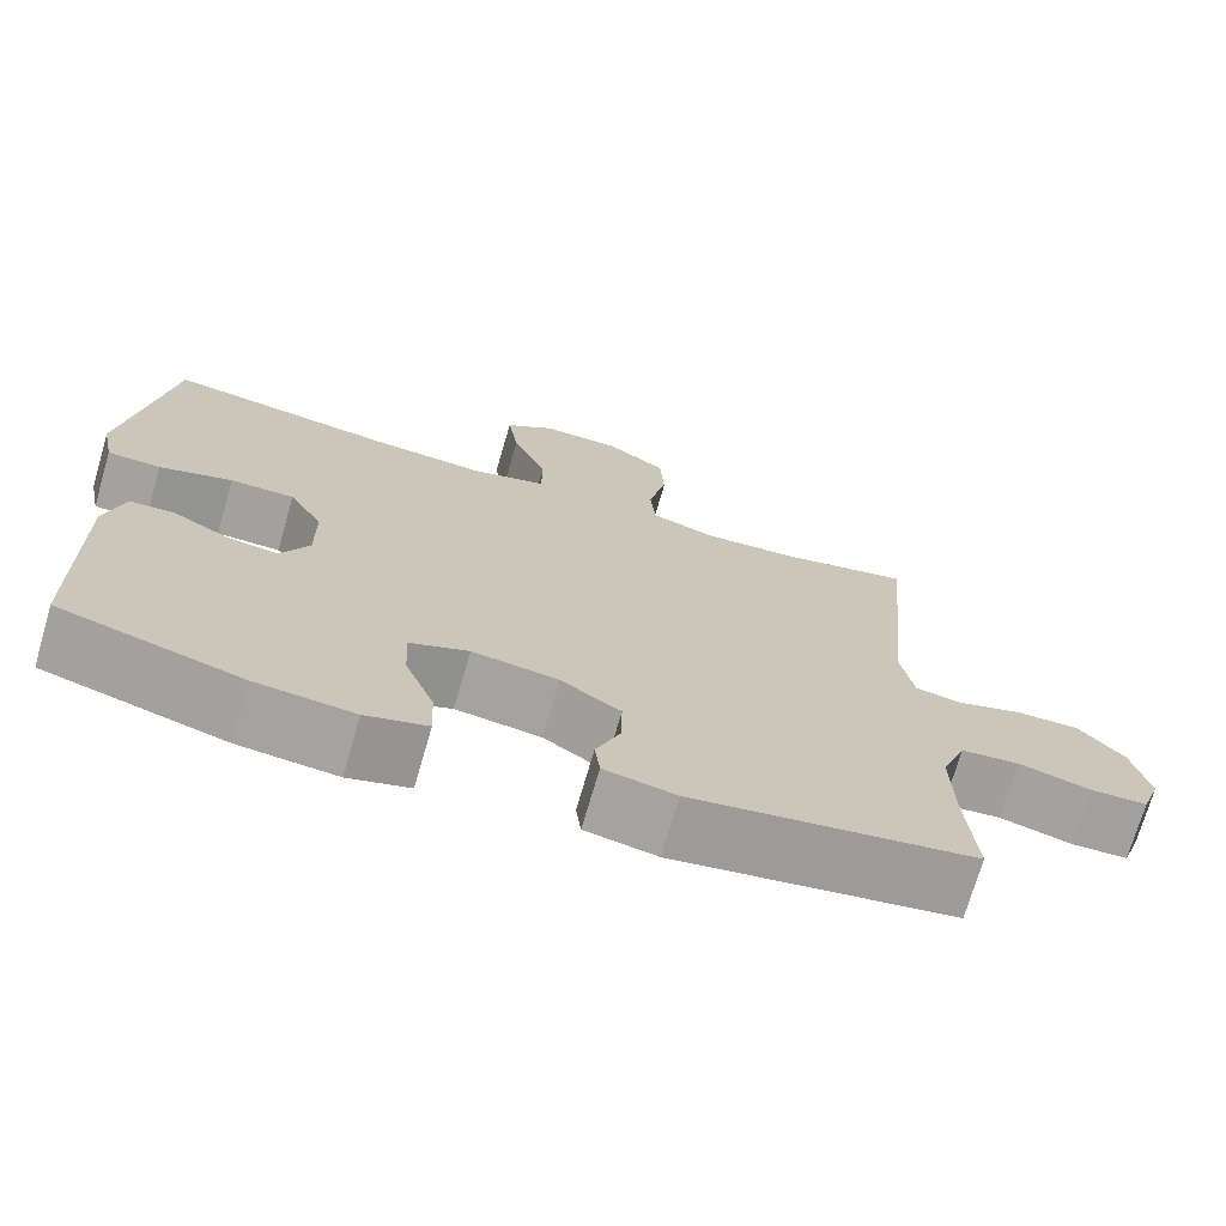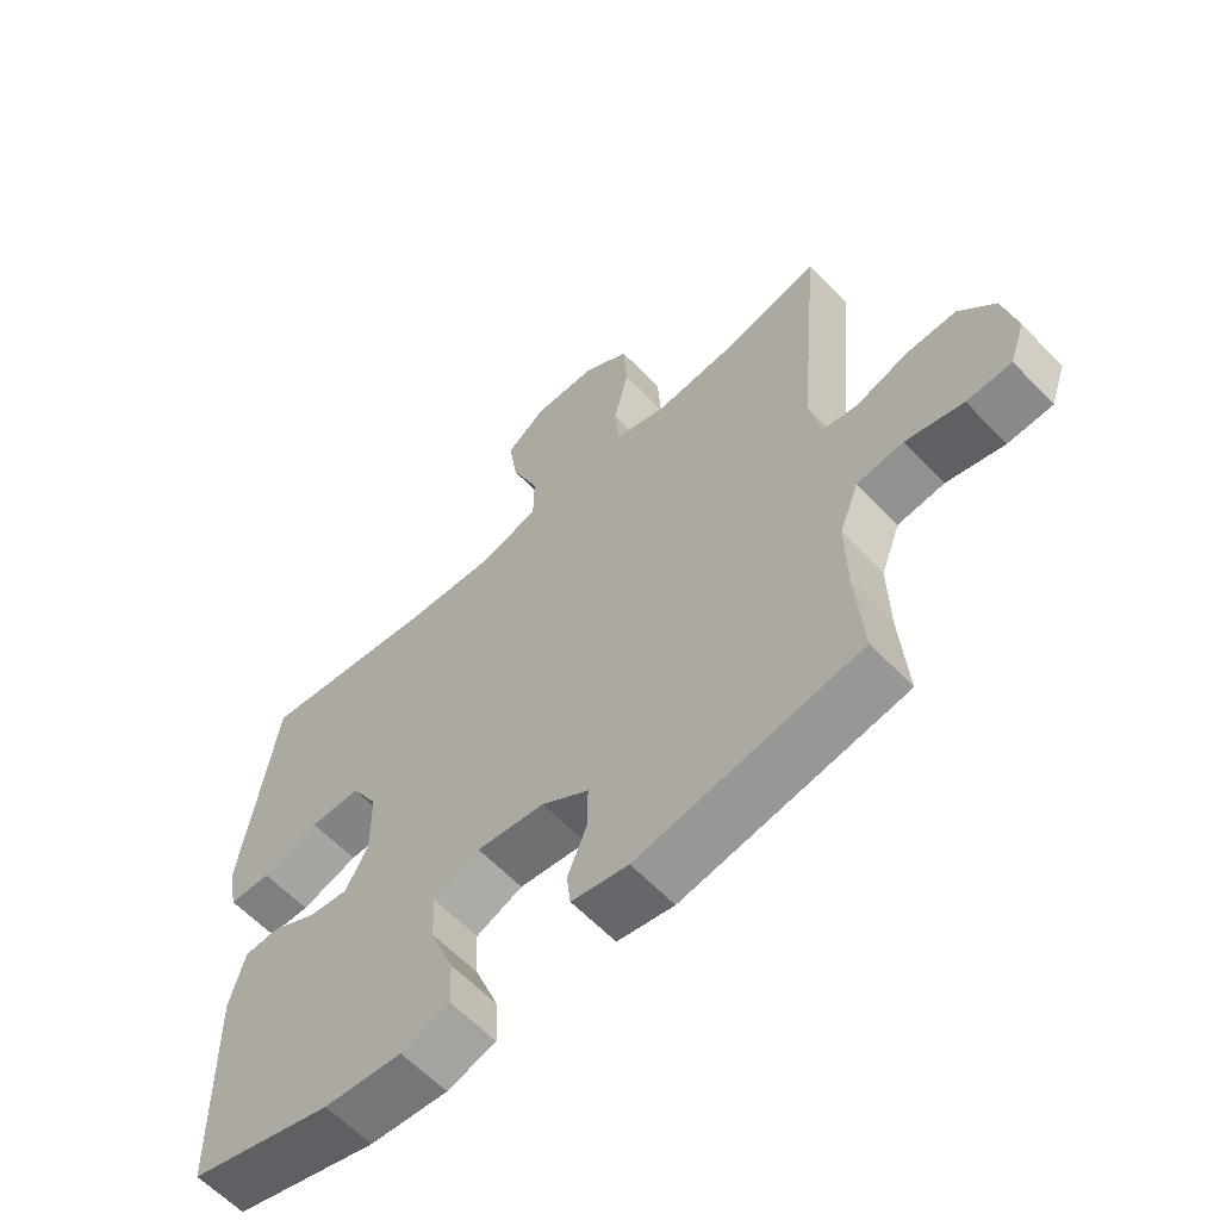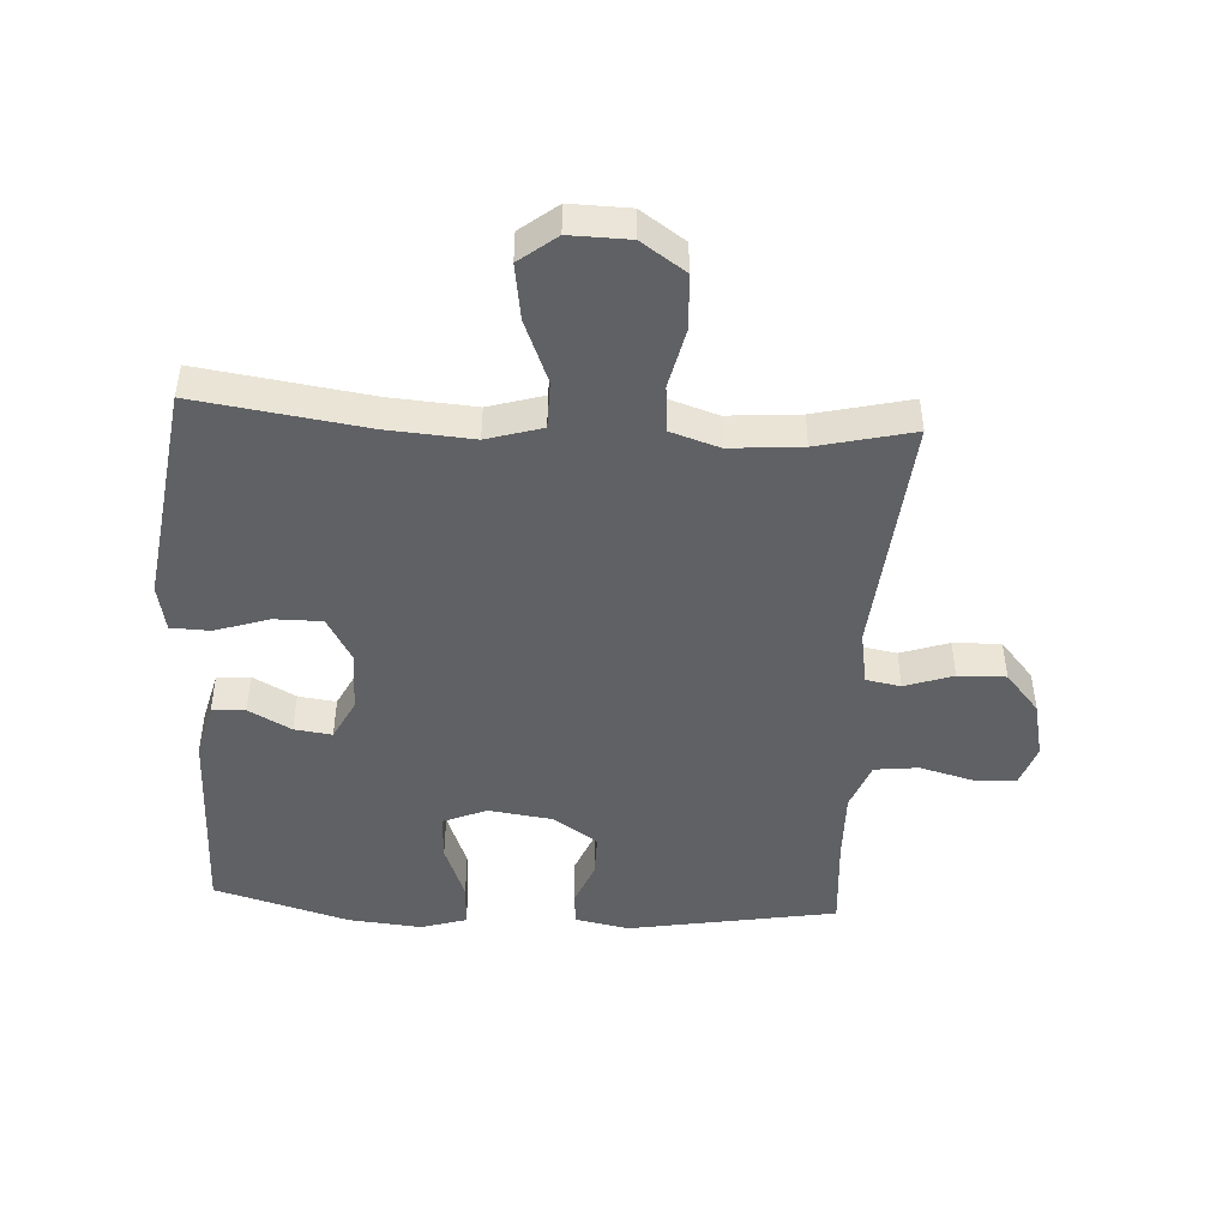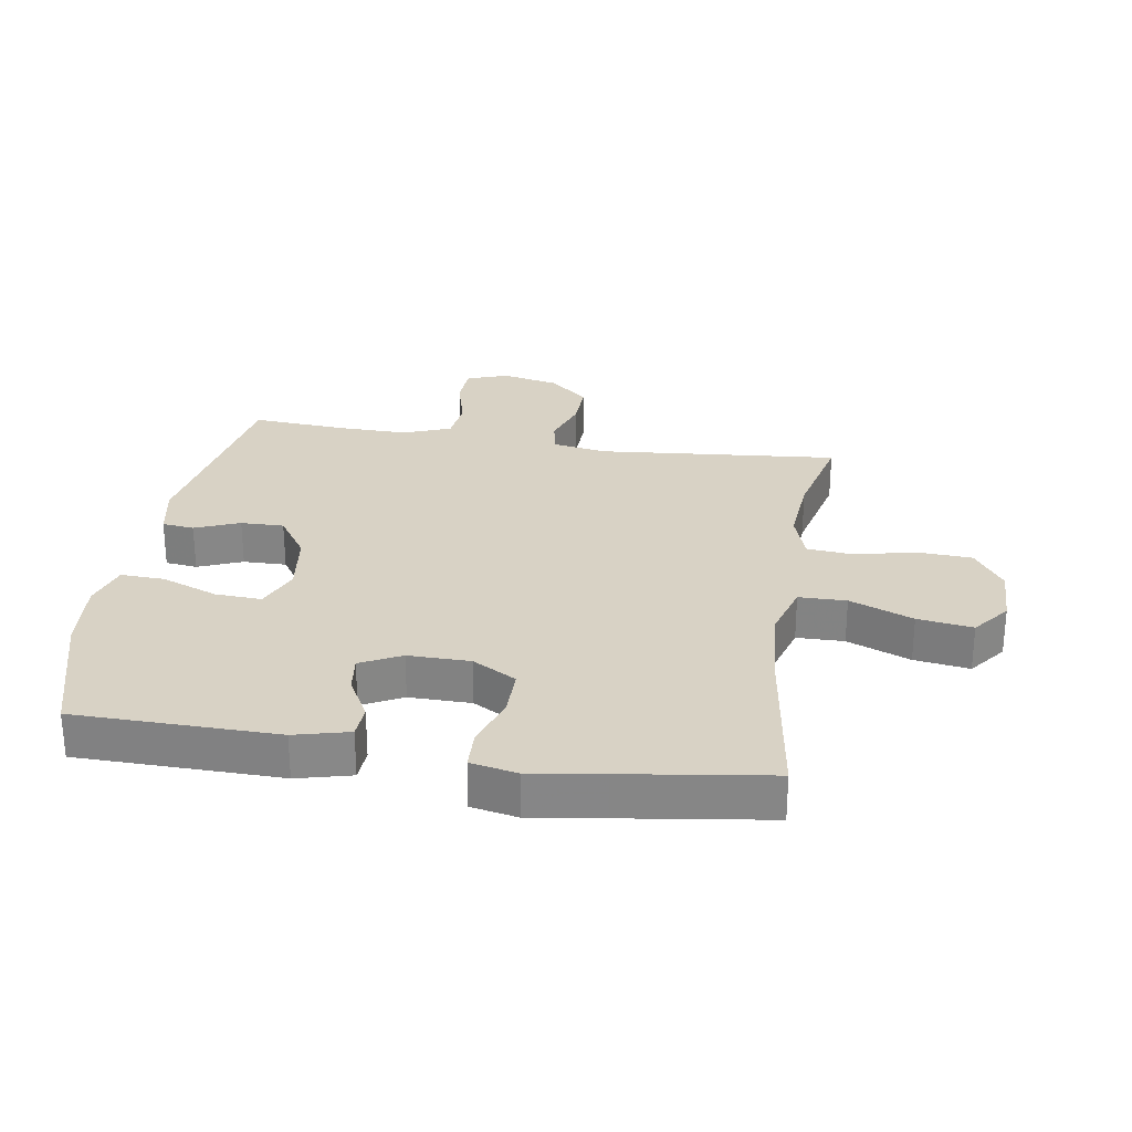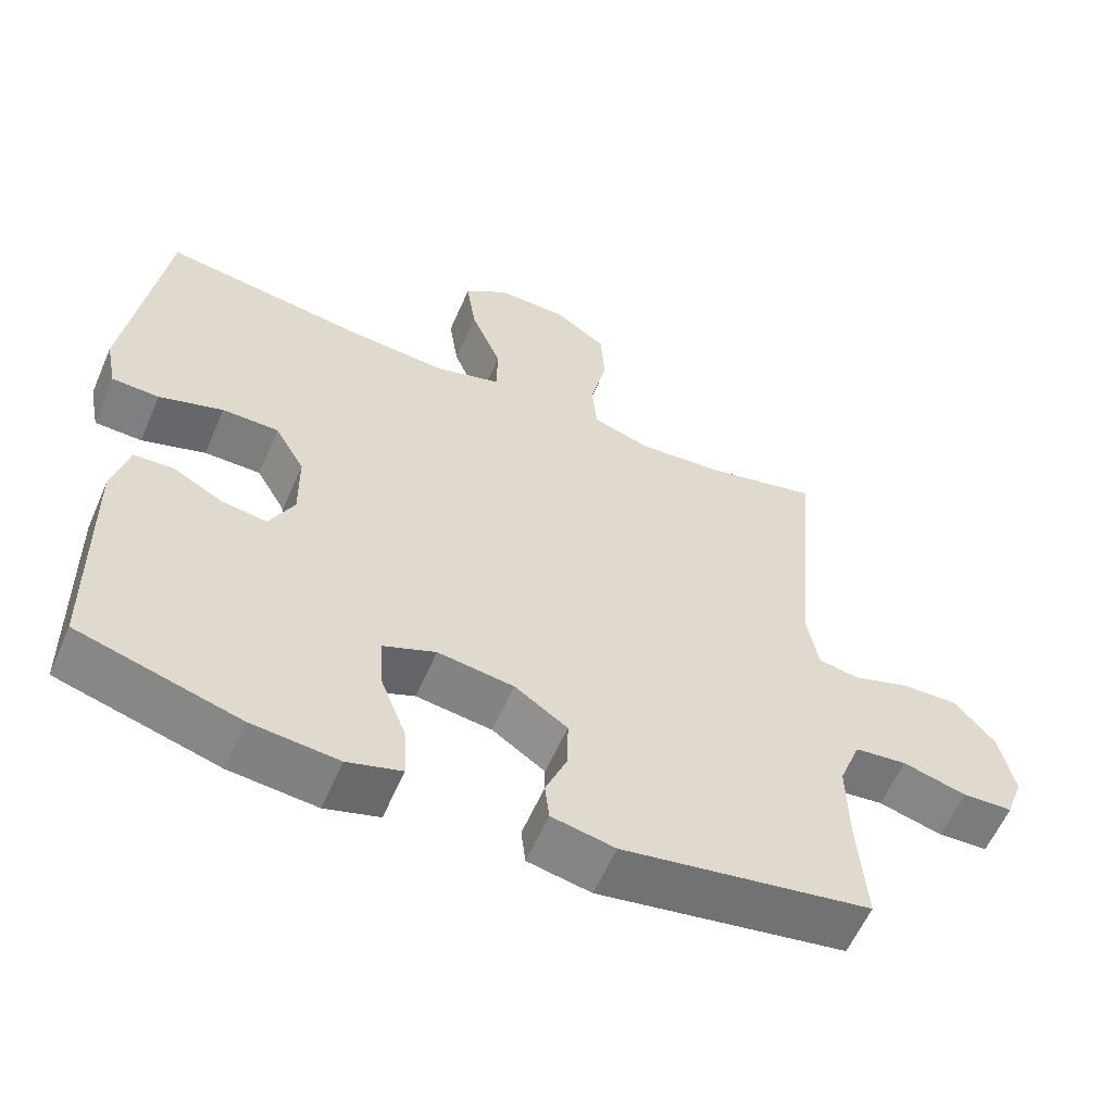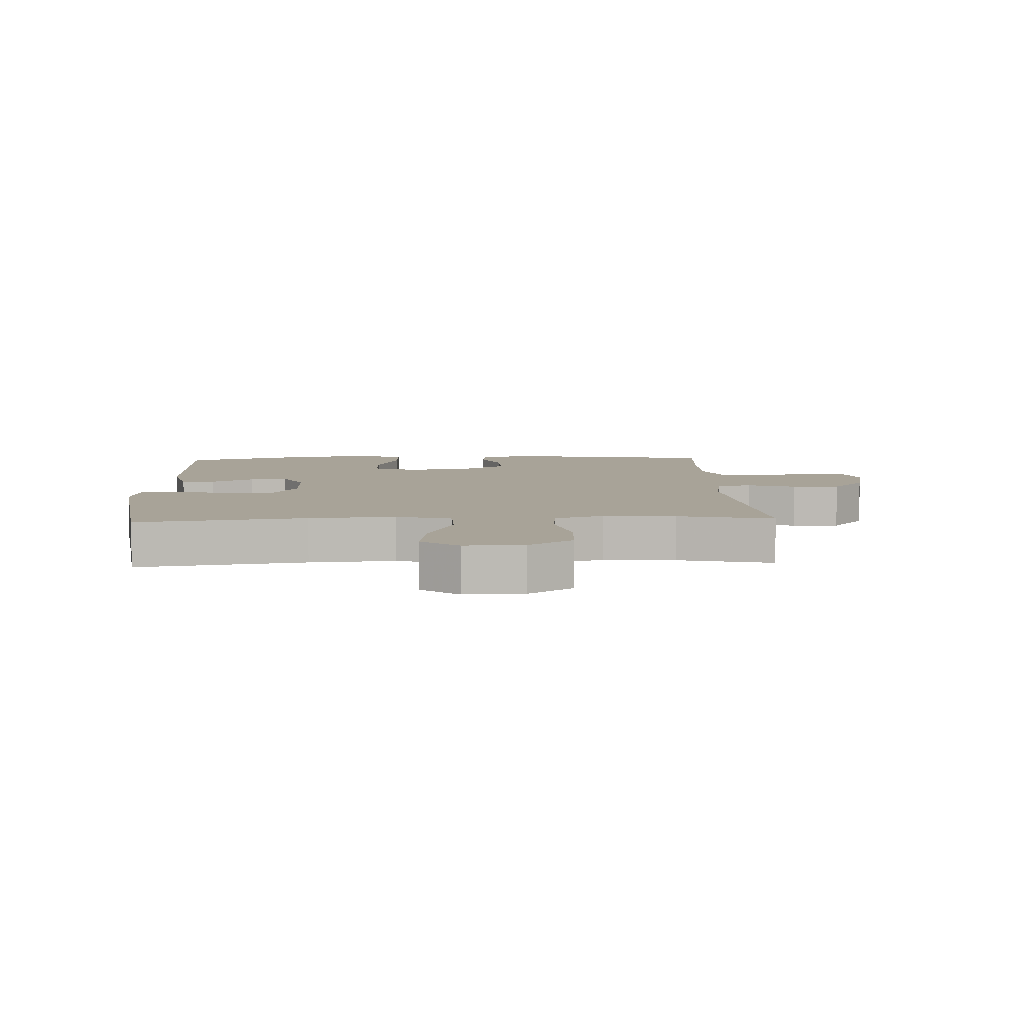
<metadata>
{"format":"obj","ext":"obj","renderer":"f3d","projection":"perspective","resolution":1024,"background":"white","views":[{"elev":-72.3,"azim":-16.2,"up":"+Z"},{"elev":-61.1,"azim":43.5,"up":"+Z"},{"elev":-46.8,"azim":-3.3,"up":"+Y"},{"elev":27.7,"azim":-81.0,"up":"+Y"},{"elev":-59.1,"azim":-23.4,"up":"+Z"},{"elev":6.9,"azim":-2.7,"up":"+Y"}]}
</metadata>
<code>
v -0.5 0.07 -0.5
v -0.505 0.07 -0.177
v -0.483 0.07 -0.09
v -0.43 0.07 -0.087
v -0.362 0.07 -0.124
v -0.302 0.07 -0.132
v -0.269 0.07 -0.067
v -0.27 0.07 0.032
v -0.31 0.07 0.102
v -0.386 0.07 0.102
v -0.472 0.07 0.074
v -0.535 0.07 0.076
v -0.55 0.07 0.151
v -0.533 0.07 0.267
v -0.5 0.07 0.5
v -0.23 0.07 0.461
v -0.093 0.07 0.451
v -0.005 0.07 0.477
v -0.004 0.07 0.553
v -0.045 0.07 0.654
v -0.058 0.07 0.742
v 0.001 0.07 0.788
v 0.096 0.07 0.786
v 0.166 0.07 0.738
v 0.171 0.07 0.651
v 0.149 0.07 0.554
v 0.156 0.07 0.48
v 0.233 0.07 0.455
v 0.348 0.07 0.464
v 0.5 0.07 0.5
v 0.465 0.07 0.115
v 0.48 0.07 0.029
v 0.535 0.07 0.019
v 0.612 0.07 0.045
v 0.688 0.07 0.047
v 0.742 0.07 -0.016
v 0.762 0.07 -0.107
v 0.739 0.07 -0.173
v 0.672 0.07 -0.176
v 0.586 0.07 -0.153
v 0.516 0.07 -0.161
v 0.487 0.07 -0.237
v 0.489 0.07 -0.351
v 0.5 0.07 -0.5
v 0.167 0.07 -0.557
v 0.082 0.07 -0.54
v 0.076 0.07 -0.489
v 0.105 0.07 -0.418
v 0.106 0.07 -0.349
v 0.035 0.07 -0.301
v -0.067 0.07 -0.287
v -0.137 0.07 -0.316
v -0.133 0.07 -0.39
v -0.098 0.07 -0.481
v -0.095 0.07 -0.551
v -0.168 0.07 -0.573
v -0.285 0.07 -0.562
v -0.5 0 -0.5
v -0.505 0 -0.177
v -0.483 0 -0.09
v -0.43 0 -0.087
v -0.362 0 -0.124
v -0.302 0 -0.132
v -0.269 0 -0.067
v -0.27 0 0.032
v -0.31 0 0.102
v -0.386 0 0.102
v -0.472 0 0.074
v -0.535 0 0.076
v -0.55 0 0.151
v -0.533 0 0.267
v -0.5 0 0.5
v -0.23 0 0.461
v -0.093 0 0.451
v -0.005 0 0.477
v -0.004 0 0.553
v -0.045 0 0.654
v -0.058 0 0.742
v 0.001 0 0.788
v 0.096 0 0.786
v 0.166 0 0.738
v 0.171 0 0.651
v 0.149 0 0.554
v 0.156 0 0.48
v 0.233 0 0.455
v 0.348 0 0.464
v 0.5 0 0.5
v 0.465 0 0.115
v 0.48 0 0.029
v 0.535 0 0.019
v 0.612 0 0.045
v 0.688 0 0.047
v 0.742 0 -0.016
v 0.762 0 -0.107
v 0.739 0 -0.173
v 0.672 0 -0.176
v 0.586 0 -0.153
v 0.516 0 -0.161
v 0.487 0 -0.237
v 0.489 0 -0.351
v 0.5 0 -0.5
v 0.167 0 -0.557
v 0.082 0 -0.54
v 0.076 0 -0.489
v 0.105 0 -0.418
v 0.106 0 -0.349
v 0.035 0 -0.301
v -0.067 0 -0.287
v -0.137 0 -0.316
v -0.133 0 -0.39
v -0.098 0 -0.481
v -0.095 0 -0.551
v -0.168 0 -0.573
v -0.285 0 -0.562
f 53 54 55 56
f 52 53 56 57
f 45 46 47 48
f 43 44 45 48
f 42 43 48 49
f 41 42 49 50
f 37 38 39 40
f 37 40 41
f 36 37 41
f 33 34 35 36
f 33 36 41 50
f 29 30 31
f 28 29 31 32
f 27 28 32
f 23 24 25 26
f 23 26 27
f 22 23 27
f 19 20 21 22
f 18 19 22 27
f 17 18 27 32
f 14 15 16
f 14 16 17 32
f 10 11 12 13
f 9 10 13 14
f 2 3 4 5
f 2 5 6
f 52 57 1 2
f 51 52 2 6
f 32 33 50 51
f 32 51 6 7
f 9 14 32
f 8 9 32
f 7 8 32
f 113 112 111 110
f 114 113 110 109
f 105 104 103 102
f 105 102 101 100
f 106 105 100 99
f 107 106 99 98
f 97 96 95 94
f 98 97 94
f 98 94 93
f 93 92 91 90
f 107 98 93 90
f 88 87 86
f 89 88 86 85
f 89 85 84
f 83 82 81 80
f 84 83 80
f 84 80 79
f 79 78 77 76
f 84 79 76 75
f 89 84 75 74
f 73 72 71
f 89 74 73 71
f 70 69 68 67
f 71 70 67 66
f 62 61 60 59
f 63 62 59
f 59 58 114 109
f 63 59 109 108
f 108 107 90 89
f 64 63 108 89
f 89 71 66
f 89 66 65
f 89 65 64
f 1 58 59 2
f 2 59 60 3
f 3 60 61 4
f 4 61 62 5
f 5 62 63 6
f 6 63 64 7
f 7 64 65 8
f 8 65 66 9
f 9 66 67 10
f 10 67 68 11
f 11 68 69 12
f 12 69 70 13
f 13 70 71 14
f 14 71 72 15
f 15 72 73 16
f 16 73 74 17
f 17 74 75 18
f 18 75 76 19
f 19 76 77 20
f 20 77 78 21
f 21 78 79 22
f 22 79 80 23
f 23 80 81 24
f 24 81 82 25
f 25 82 83 26
f 26 83 84 27
f 27 84 85 28
f 28 85 86 29
f 29 86 87 30
f 30 87 88 31
f 31 88 89 32
f 32 89 90 33
f 33 90 91 34
f 34 91 92 35
f 35 92 93 36
f 36 93 94 37
f 37 94 95 38
f 38 95 96 39
f 39 96 97 40
f 40 97 98 41
f 41 98 99 42
f 42 99 100 43
f 43 100 101 44
f 44 101 102 45
f 45 102 103 46
f 46 103 104 47
f 47 104 105 48
f 48 105 106 49
f 49 106 107 50
f 50 107 108 51
f 51 108 109 52
f 52 109 110 53
f 53 110 111 54
f 54 111 112 55
f 55 112 113 56
f 56 113 114 57
f 57 114 58 1

</code>
